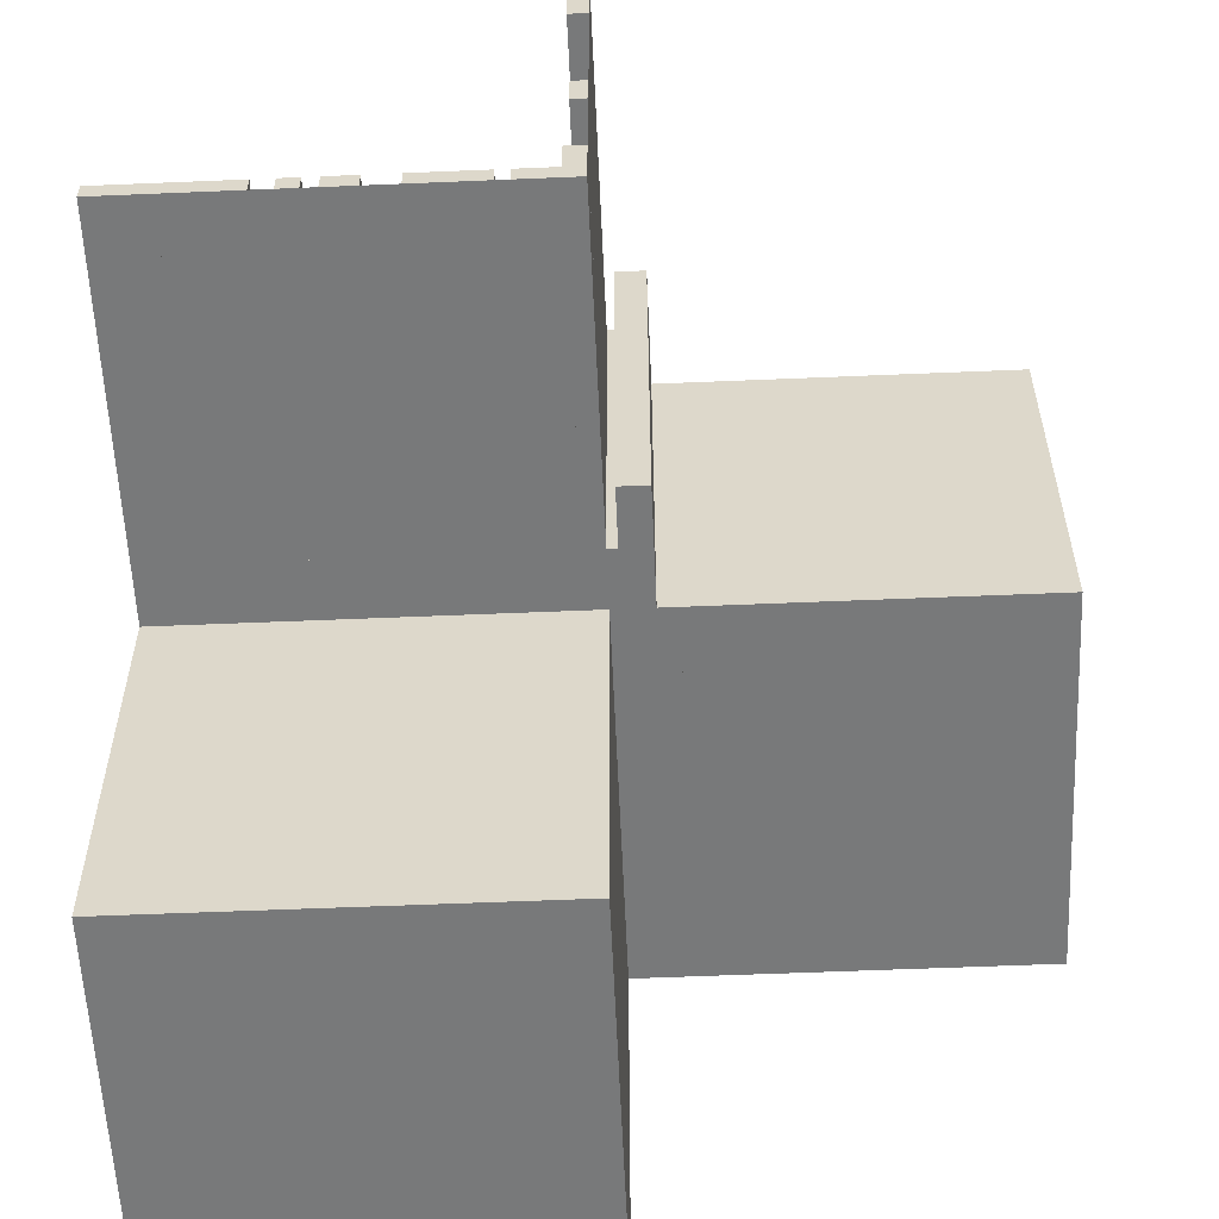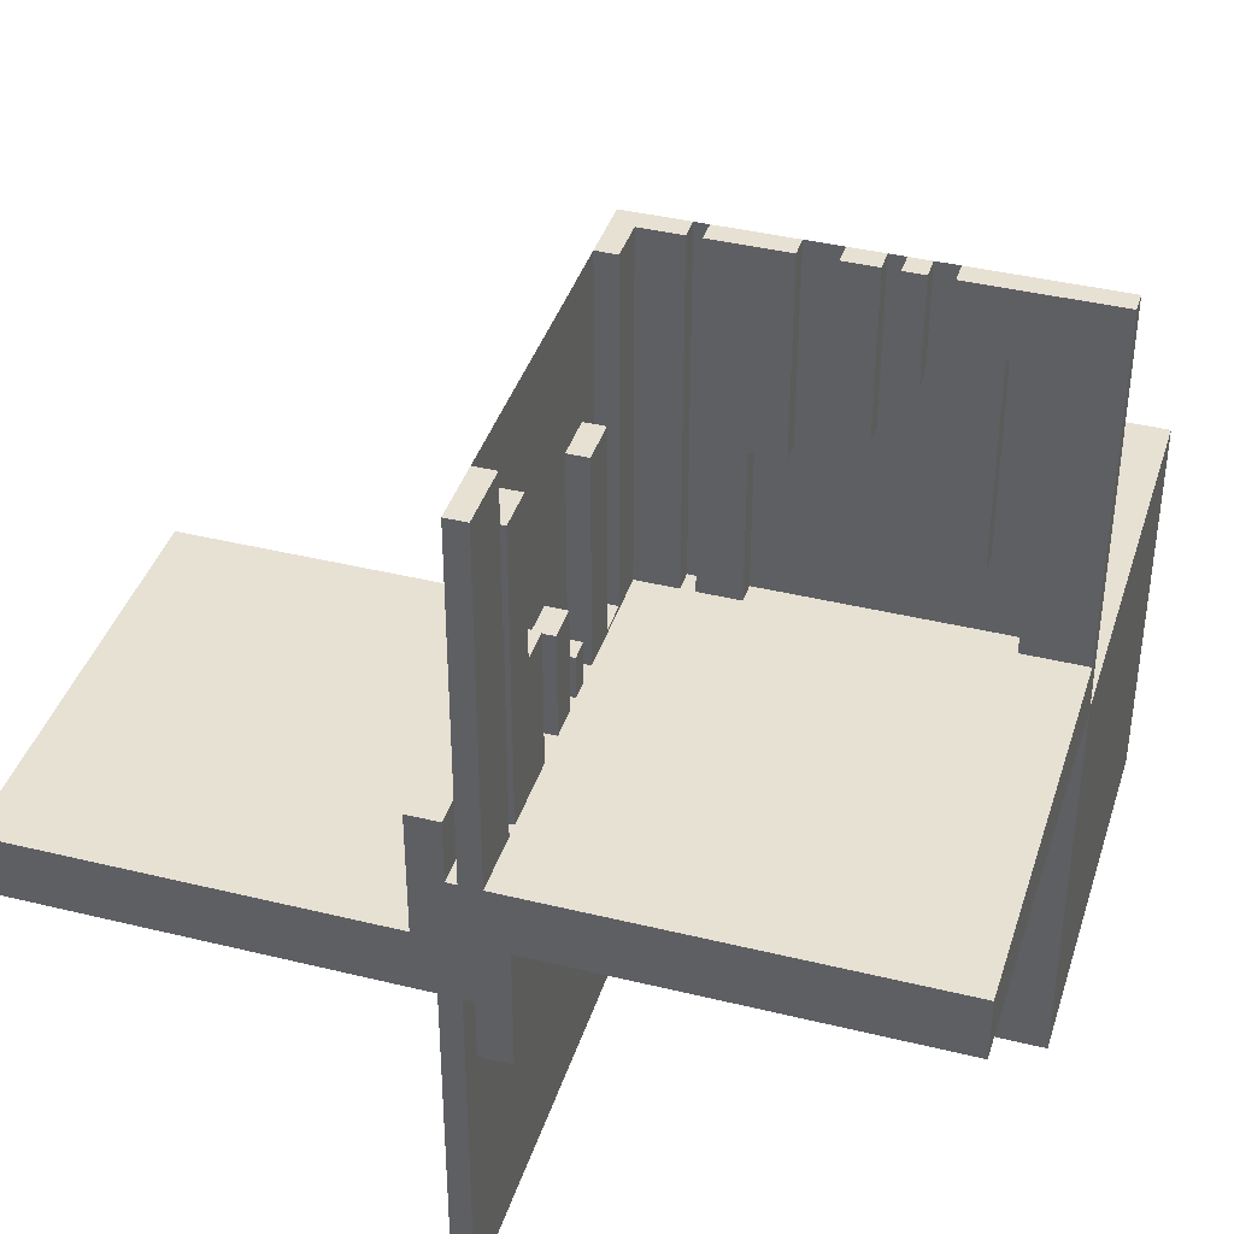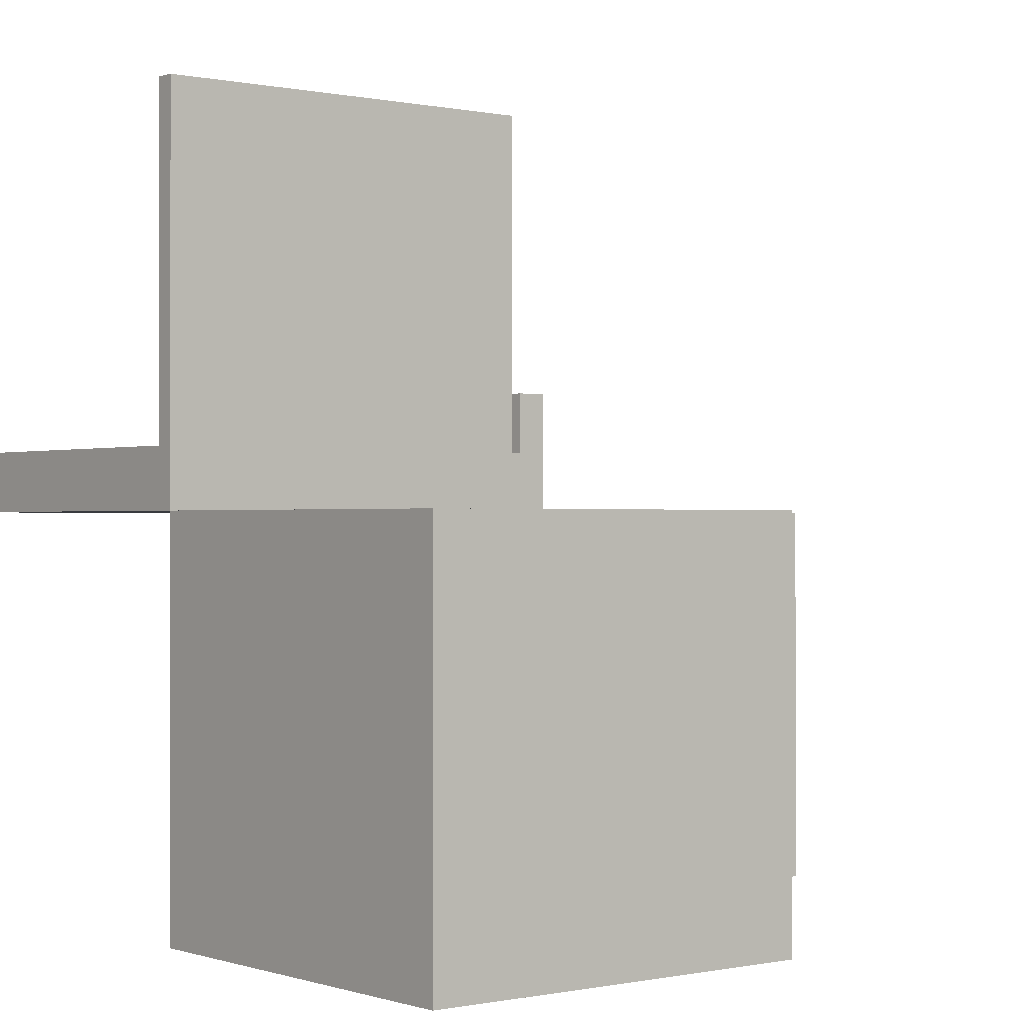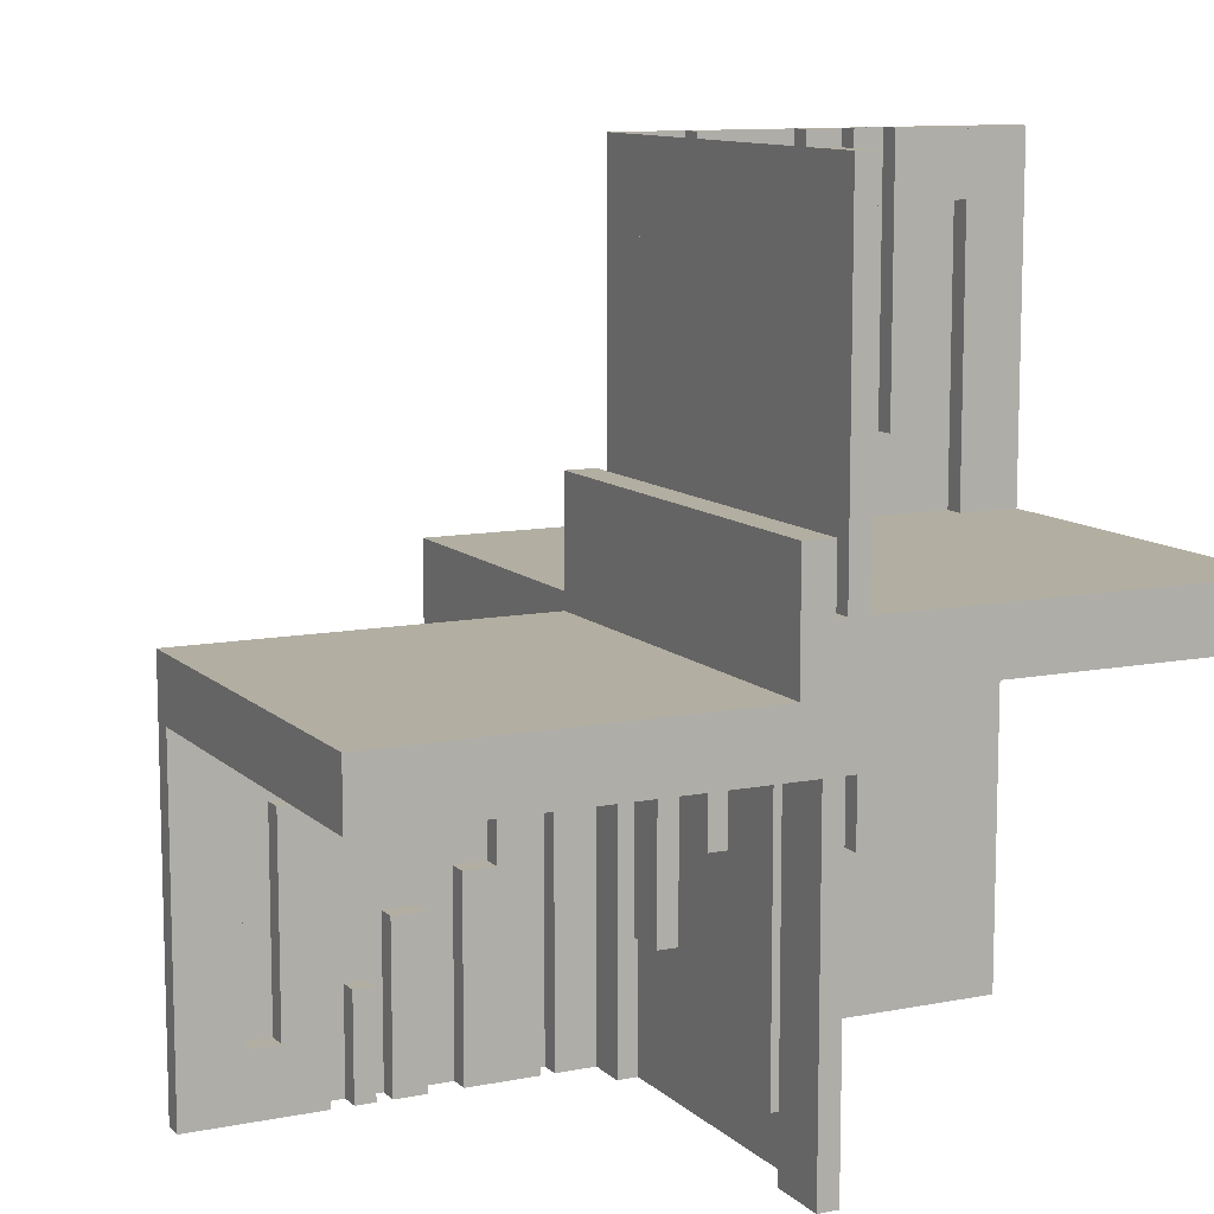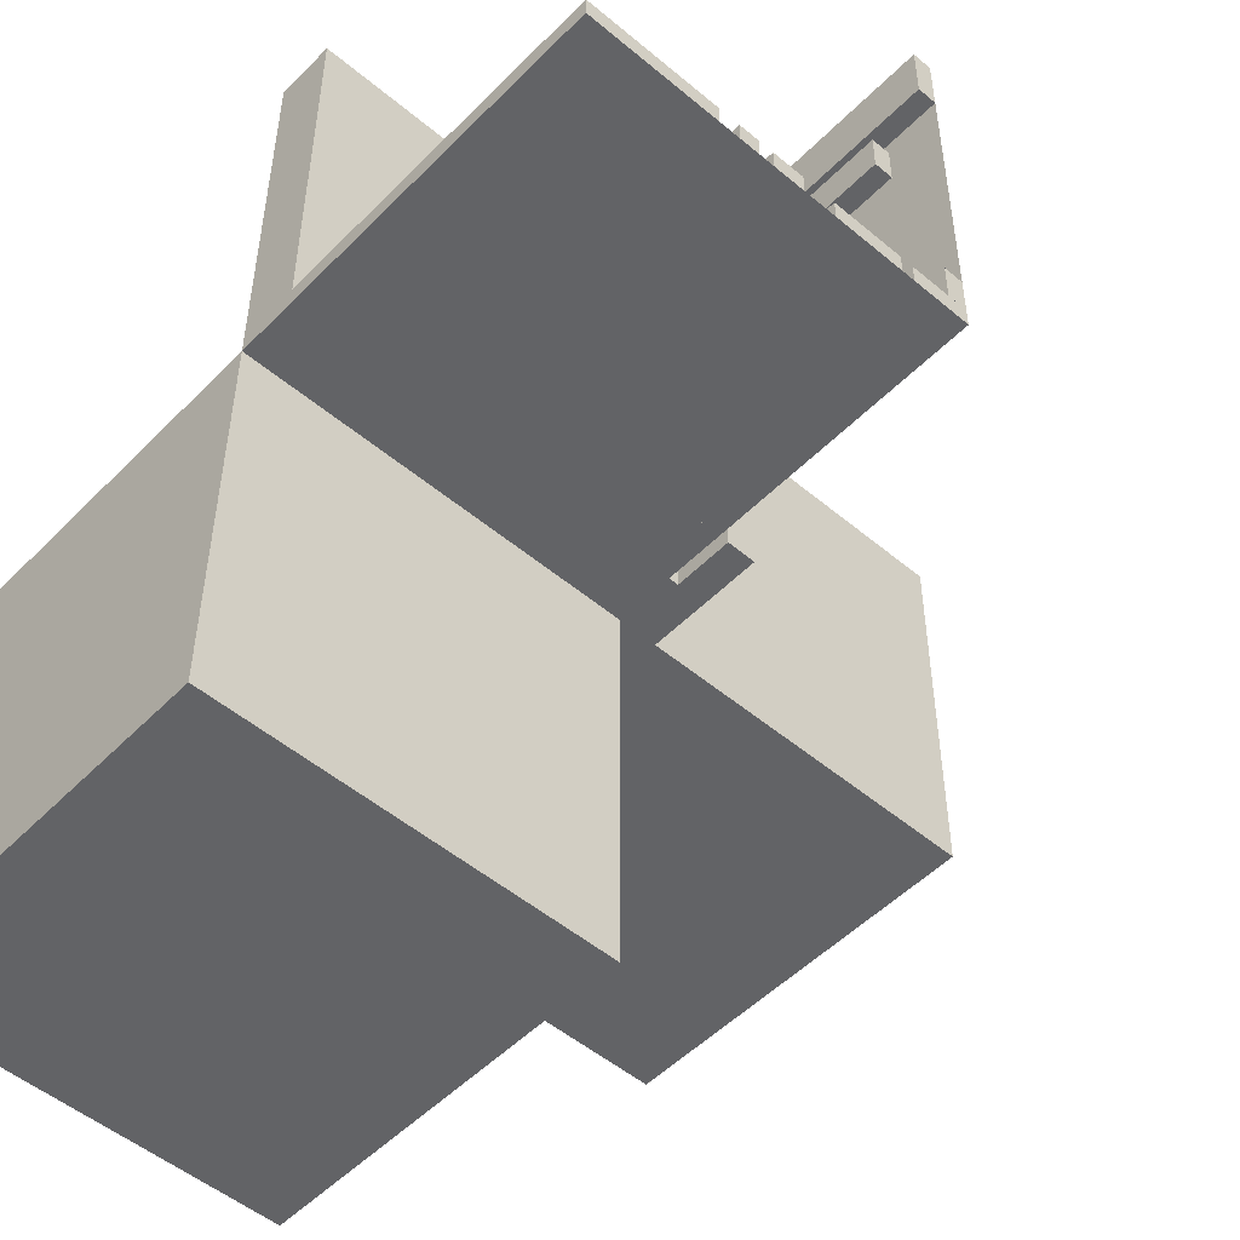
<metadata>
{"format":"obj","ext":"obj","renderer":"f3d","projection":"perspective","resolution":1024,"background":"white","views":[{"elev":-57.7,"azim":2.5,"up":"+Y"},{"elev":39.4,"azim":-163.0,"up":"+Z"},{"elev":-0.3,"azim":-38.6,"up":"+Z"},{"elev":10.7,"azim":153.7,"up":"+Z"},{"elev":-50.9,"azim":-42.5,"up":"+Y"}]}
</metadata>
<code>
v 0 0 0
v 0 0 -0.5
v 0 0 0.5
v 0 0.4085 0
v 0 0.4085 -0.429
v 0 0.4085 0.429
v 0 0.1671 0
v 0 0.1671 0.3308
v 0 0.1671 -0.3308
v 0 0.2371 0
v 0 0.2371 0.2
v 0 0.2371 -0.2
v 0 0.2771 0
v 0 0.2771 0.2
v 0 0.2771 -0.2
v 0 0.1935 0
v 0 0.1935 -0.1262
v 0 0.1935 0.1262
v 0 -0.5 0
v 0 -0.5 -0.5
v 0 0.5 0
v 0 0.5 -0.5
v 0 0.5 0.5
v 0 0.425 0
v 0 0.425 -0.5
v 0 0.425 0.5
v 0 0.025 0
v 0 0.025 -0.5
v 0 0.025 0.5
v 0 0.2184 0
v 0 0.2184 -0.1262
v 0 0.2184 0.1262
v 0 0.1143 0
v 0 0.1143 0.0791
v 0 0.1143 0.3308
v 0 0.1143 -0.3308
v 0 0.1143 -0.0791
v 0 0.3185 0
v 0 0.3185 -0.2384
v 0 0.3185 0.2384
v 0 0.3585 0
v 0 0.3585 -0.429
v 0 0.3585 -0.2384
v 0 0.3585 0.2384
v 0 0.3585 0.429
v 0 0.075 0
v 0 0.075 0.0791
v 0 0.075 -0.5
v 0 0.075 0.5
v 0 0.075 -0.0791
v 0.3065 0 -0.3738
v 0.3065 0 -0.5
v 0.3065 0.025 -0.3738
v 0.3065 0.025 -0.5
v -0.075 0 0
v -0.075 0 0.5
v -0.075 0.025 0
v -0.075 0.025 0.5
v -0.2816 0 0.5
v -0.2816 0 0.3738
v -0.2816 0.025 0.5
v -0.2816 0.025 0.3738
v -0.0125 0 -0.075
v -0.0125 0 -0.15
v -0.0125 0.5 -0.075
v -0.0125 0.5 -0.15
v 0.05 0 0
v 0.05 0 0.15
v 0.05 0.5 0
v 0.05 0.5 0.15
v -0.3857 0 0.1692
v -0.3857 0 0.4209
v -0.3857 0 0.5
v -0.3857 0.025 0.1692
v -0.3857 0.025 0.4209
v -0.3857 0.025 0.5
v -0.1415 0 0.5
v -0.1415 0 0.07099
v -0.1415 0 0.2616
v -0.1415 0.025 0.5
v -0.1415 0.025 0.07099
v -0.1415 0.025 0.2616
v -0.1815 0 0.5
v -0.1815 0 0.2616
v -0.1815 0.025 0.5
v -0.1815 0.025 0.2616
v 0.2229 0 -0.5
v 0.2229 0 -0.3
v 0.2229 0.025 -0.5
v 0.2229 0.025 -0.3
v 0.2629 0 -0.5
v 0.2629 0 -0.3
v 0.2629 0.025 -0.5
v 0.2629 0.025 -0.3
v -0.025 0 0
v -0.025 0 0.5
v -0.025 0.4085 0
v -0.025 0.4085 0.429
v -0.025 0.1671 0
v -0.025 0.1671 0.3308
v -0.025 0.2371 0
v -0.025 0.2371 0.2
v -0.025 0.2771 0
v -0.025 0.2771 0.2
v -0.025 0.1935 0
v -0.025 0.1935 0.1262
v -0.025 0.5 0
v -0.025 0.5 0.5
v -0.025 0.425 0
v -0.025 0.425 0.5
v -0.025 0.2184 0
v -0.025 0.2184 0.1262
v -0.025 0.1143 0
v -0.025 0.1143 0.0791
v -0.025 0.1143 0.3308
v -0.025 0.3185 0
v -0.025 0.3185 0.2384
v -0.025 0.3585 0
v -0.025 0.3585 0.2384
v -0.025 0.3585 0.429
v -0.025 0.075 0
v -0.025 0.075 0.0791
v -0.025 0.075 0.5
v 0.3329 0 -0.5
v 0.3329 0 -0.1692
v 0.3329 0.025 -0.5
v 0.3329 0.025 -0.1692
v -0.425 0 0
v -0.425 0 0.4209
v -0.425 0 0.5
v -0.425 0.025 0
v -0.425 0.025 0.4209
v -0.425 0.025 0.5
v 0.09154 0 -0.07099
v 0.09154 0 -0.5
v 0.09154 0.025 -0.07099
v 0.09154 0.025 -0.5
v -0.5 0 0
v -0.5 0 -0.5
v -0.5 0 0.5
v -0.5 0 0.075
v -0.5 -0.5 0
v -0.5 -0.5 -0.5
v -0.5 0.5 0
v -0.5 0.5 0.075
v -0.5 0.025 0
v -0.5 0.025 0.5
v 0.5 0 0
v 0.5 0 -0.075
v 0.5 0 -0.5
v 0.5 0.5 0
v 0.5 0.5 -0.075
v 0.5 0.025 0
v 0.5 0.025 -0.5
v -0.09154 0 0.5
v -0.09154 0 0.07099
v -0.09154 0.025 0.5
v -0.09154 0.025 0.07099
v 0.425 0 0
v 0.425 0 -0.5
v 0.425 0 -0.4209
v 0.425 0.025 0
v 0.425 0.025 -0.5
v 0.425 0.025 -0.4209
v -0.3329 0 0.1692
v -0.3329 0 0.5
v -0.3329 0.025 0.1692
v -0.3329 0.025 0.5
v 0.025 0 0
v 0.025 0 -0.5
v 0.025 0.4085 0
v 0.025 0.4085 -0.429
v 0.025 0.1671 0
v 0.025 0.1671 -0.3308
v 0.025 0.2371 0
v 0.025 0.2371 -0.2
v 0.025 0.2771 0
v 0.025 0.2771 -0.2
v 0.025 0.1935 0
v 0.025 0.1935 -0.1262
v 0.025 0.5 0
v 0.025 0.5 -0.5
v 0.025 0.425 0
v 0.025 0.425 -0.5
v 0.025 0.2184 0
v 0.025 0.2184 -0.1262
v 0.025 0.1143 0
v 0.025 0.1143 -0.3308
v 0.025 0.1143 -0.0791
v 0.025 0.3185 0
v 0.025 0.3185 -0.2384
v 0.025 0.3585 0
v 0.025 0.3585 -0.429
v 0.025 0.3585 -0.2384
v 0.025 0.075 0
v 0.025 0.075 -0.5
v 0.025 0.075 -0.0791
v -0.2629 0 0.3
v -0.2629 0 0.5
v -0.2629 0.025 0.3
v -0.2629 0.025 0.5
v -0.2229 0 0.3
v -0.2229 0 0.5
v -0.2229 0.025 0.3
v -0.2229 0.025 0.5
v 0.1815 0 -0.2616
v 0.1815 0 -0.5
v 0.1815 0.025 -0.2616
v 0.1815 0.025 -0.5
v 0.1415 0 -0.2616
v 0.1415 0 -0.07099
v 0.1415 0 -0.5
v 0.1415 0.025 -0.2616
v 0.1415 0.025 -0.07099
v 0.1415 0.025 -0.5
v 0.3857 0 -0.5
v 0.3857 0 -0.4209
v 0.3857 0 -0.1692
v 0.3857 0.025 -0.5
v 0.3857 0.025 -0.4209
v 0.3857 0.025 -0.1692
v -0.05 0 0
v -0.05 0 -0.15
v -0.05 0.5 0
v -0.05 0.5 -0.15
v 0.0125 0 0.15
v 0.0125 0 0.075
v 0.0125 0.5 0.15
v 0.0125 0.5 0.075
v 0.2816 0 -0.3738
v 0.2816 0 -0.5
v 0.2816 0.025 -0.3738
v 0.2816 0.025 -0.5
v 0.075 0 0
v 0.075 0 -0.5
v 0.075 0.025 0
v 0.075 0.025 -0.5
v -0.3065 0 0.5
v -0.3065 0 0.3738
v -0.3065 0.025 0.5
v -0.3065 0.025 0.3738
f 143 20 19
f 19 142 143
f 20 2 1
f 1 19 20
f 2 139 138
f 138 1 2
f 139 143 142
f 142 138 139
f 20 143 139
f 139 2 20
f 19 138 142
f 138 19 1
f 238 240 241
f 241 239 238
f 240 61 62
f 62 241 240
f 61 59 60
f 60 62 61
f 59 238 239
f 239 60 59
f 240 238 59
f 59 61 240
f 241 60 239
f 60 241 62
f 130 133 132
f 132 129 130
f 133 76 75
f 75 132 133
f 76 73 72
f 72 75 76
f 73 130 129
f 129 72 73
f 133 130 73
f 73 76 133
f 132 72 129
f 72 132 75
f 71 165 166
f 166 73 71
f 165 167 168
f 168 166 165
f 167 74 76
f 76 168 167
f 74 71 73
f 73 76 74
f 165 71 74
f 74 167 165
f 166 76 73
f 76 166 168
f 84 79 77
f 77 83 84
f 79 82 80
f 80 77 79
f 82 86 85
f 85 80 82
f 86 84 83
f 83 85 86
f 79 84 86
f 86 82 79
f 77 85 83
f 85 77 80
f 198 202 203
f 203 199 198
f 202 204 205
f 205 203 202
f 204 200 201
f 201 205 204
f 200 198 199
f 199 201 200
f 202 198 200
f 200 204 202
f 203 201 199
f 201 203 205
f 78 156 155
f 155 77 78
f 156 158 157
f 157 155 156
f 158 81 80
f 80 157 158
f 81 78 77
f 77 80 81
f 156 78 81
f 81 158 156
f 155 80 77
f 80 155 157
f 138 128 130
f 130 140 138
f 128 131 133
f 133 130 128
f 131 146 147
f 147 133 131
f 146 138 140
f 140 147 146
f 128 138 146
f 146 131 128
f 130 147 140
f 147 130 133
f 55 1 3
f 3 56 55
f 1 27 29
f 29 3 1
f 27 57 58
f 58 29 27
f 57 55 56
f 56 58 57
f 1 55 57
f 57 27 1
f 3 58 56
f 58 3 29
f 71 165 166
f 166 73 71
f 165 167 168
f 168 166 165
f 167 74 76
f 76 168 167
f 74 71 73
f 73 76 74
f 165 71 74
f 74 167 165
f 166 76 73
f 76 166 168
f 84 79 77
f 77 83 84
f 79 82 80
f 80 77 79
f 82 86 85
f 85 80 82
f 86 84 83
f 83 85 86
f 79 84 86
f 86 82 79
f 77 85 83
f 85 77 80
f 198 202 203
f 203 199 198
f 202 204 205
f 205 203 202
f 204 200 201
f 201 205 204
f 200 198 199
f 199 201 200
f 202 198 200
f 200 204 202
f 203 201 199
f 201 203 205
f 78 156 155
f 155 77 78
f 156 158 157
f 157 155 156
f 158 81 80
f 80 157 158
f 81 78 77
f 77 80 81
f 156 78 81
f 81 158 156
f 155 80 77
f 80 155 157
f 138 128 130
f 130 140 138
f 128 131 133
f 133 130 128
f 131 146 147
f 147 133 131
f 146 138 140
f 140 147 146
f 128 138 146
f 146 131 128
f 130 147 140
f 147 130 133
f 55 1 3
f 3 56 55
f 1 27 29
f 29 3 1
f 27 57 58
f 58 29 27
f 57 55 56
f 56 58 57
f 1 55 57
f 57 27 1
f 3 58 56
f 58 3 29
f 138 1 3
f 3 140 138
f 226 227 229
f 229 228 226
f 141 145 229
f 229 227 141
f 229 145 144
f 144 69 229
f 228 229 70
f 69 70 229
f 226 228 70
f 70 68 226
f 141 138 144
f 144 145 141
f 70 69 67
f 67 68 70
f 141 227 138
f 67 138 227
f 226 68 227
f 67 227 68
f 138 67 69
f 69 144 138
f 21 22 2
f 2 1 21
f 36 9 7
f 7 33 36
f 9 174 173
f 173 7 9
f 174 188 187
f 187 173 174
f 188 36 33
f 33 187 188
f 9 36 188
f 188 174 9
f 7 187 33
f 187 7 173
f 39 43 41
f 41 38 39
f 43 194 192
f 192 41 43
f 194 191 190
f 190 192 194
f 191 39 38
f 38 190 191
f 43 39 191
f 191 194 43
f 41 190 38
f 190 41 192
f 16 179 180
f 180 17 16
f 179 185 186
f 186 180 179
f 185 30 31
f 31 186 185
f 30 16 17
f 17 31 30
f 179 16 30
f 30 185 179
f 180 31 17
f 31 180 186
f 12 15 13
f 13 10 12
f 15 178 177
f 177 13 15
f 178 176 175
f 175 177 178
f 176 12 10
f 10 175 176
f 15 12 176
f 176 178 15
f 13 175 10
f 175 13 177
f 46 195 197
f 197 50 46
f 195 187 189
f 189 197 195
f 187 33 37
f 37 189 187
f 33 46 50
f 50 37 33
f 195 46 33
f 33 187 195
f 197 37 50
f 37 197 189
f 42 5 4
f 4 41 42
f 5 172 171
f 171 4 5
f 172 193 192
f 192 171 172
f 193 42 41
f 41 192 193
f 5 42 193
f 193 172 5
f 4 192 41
f 192 4 171
f 2 48 46
f 46 1 2
f 48 196 195
f 195 46 48
f 196 170 169
f 169 195 196
f 170 2 1
f 1 169 170
f 48 2 170
f 170 196 48
f 46 169 1
f 169 46 195
f 25 22 21
f 21 24 25
f 22 182 181
f 181 21 22
f 182 184 183
f 183 181 182
f 184 25 24
f 24 183 184
f 22 25 184
f 184 182 22
f 21 183 24
f 183 21 181
f 144 138 1
f 1 21 144
f 138 1 21
f 21 144 138
f 21 144 138
f 138 1 21
f 216 124 125
f 125 218 216
f 124 126 127
f 127 125 124
f 126 219 221
f 221 127 126
f 219 216 218
f 218 221 219
f 124 216 219
f 219 126 124
f 125 221 218
f 221 125 127
f 161 164 163
f 163 160 161
f 164 220 219
f 219 163 164
f 220 217 216
f 216 219 220
f 217 161 160
f 160 216 217
f 164 161 217
f 217 220 164
f 163 216 160
f 216 163 219
f 51 53 54
f 54 52 51
f 53 232 233
f 233 54 53
f 232 230 231
f 231 233 232
f 230 51 52
f 52 231 230
f 53 51 230
f 230 232 53
f 54 231 52
f 231 54 233
f 91 87 88
f 88 92 91
f 87 89 90
f 90 88 87
f 89 93 94
f 94 90 89
f 93 91 92
f 92 94 93
f 87 91 93
f 93 89 87
f 88 94 92
f 94 88 90
f 207 212 210
f 210 206 207
f 212 215 213
f 213 210 212
f 215 209 208
f 208 213 215
f 209 207 206
f 206 208 209
f 212 207 209
f 209 215 212
f 210 208 206
f 208 210 213
f 212 135 134
f 134 211 212
f 135 137 136
f 136 134 135
f 137 215 214
f 214 136 137
f 215 212 211
f 211 214 215
f 135 212 215
f 215 137 135
f 134 214 211
f 214 134 136
f 150 160 159
f 159 148 150
f 160 163 162
f 162 159 160
f 163 154 153
f 153 162 163
f 154 150 148
f 148 153 154
f 160 150 154
f 154 163 160
f 159 153 148
f 153 159 162
f 235 2 1
f 1 234 235
f 2 28 27
f 27 1 2
f 28 237 236
f 236 27 28
f 237 235 234
f 234 236 237
f 2 235 237
f 237 28 2
f 1 236 234
f 236 1 27
f 150 2 1
f 1 148 150
f 64 63 65
f 65 66 64
f 149 152 65
f 65 63 149
f 65 152 151
f 151 224 65
f 66 65 225
f 224 225 65
f 64 66 225
f 225 223 64
f 149 148 151
f 151 152 149
f 225 224 222
f 222 223 225
f 149 63 148
f 222 148 63
f 64 223 63
f 222 63 223
f 148 222 224
f 224 151 148
f 21 23 3
f 3 1 21
f 35 8 7
f 7 33 35
f 8 100 99
f 99 7 8
f 100 115 113
f 113 99 100
f 115 35 33
f 33 113 115
f 8 35 115
f 115 100 8
f 7 113 33
f 113 7 99
f 40 44 41
f 41 38 40
f 44 119 118
f 118 41 44
f 119 117 116
f 116 118 119
f 117 40 38
f 38 116 117
f 44 40 117
f 117 119 44
f 41 116 38
f 116 41 118
f 16 105 106
f 106 18 16
f 105 111 112
f 112 106 105
f 111 30 32
f 32 112 111
f 30 16 18
f 18 32 30
f 105 16 30
f 30 111 105
f 106 32 18
f 32 106 112
f 11 14 13
f 13 10 11
f 14 104 103
f 103 13 14
f 104 102 101
f 101 103 104
f 102 11 10
f 10 101 102
f 14 11 102
f 102 104 14
f 13 101 10
f 101 13 103
f 46 121 122
f 122 47 46
f 121 113 114
f 114 122 121
f 113 33 34
f 34 114 113
f 33 46 47
f 47 34 33
f 121 46 33
f 33 113 121
f 122 34 47
f 34 122 114
f 45 6 4
f 4 41 45
f 6 98 97
f 97 4 6
f 98 120 118
f 118 97 98
f 120 45 41
f 41 118 120
f 6 45 120
f 120 98 6
f 4 118 41
f 118 4 97
f 3 49 46
f 46 1 3
f 49 123 121
f 121 46 49
f 123 96 95
f 95 121 123
f 96 3 1
f 1 95 96
f 49 3 96
f 96 123 49
f 46 95 1
f 95 46 121
f 26 23 21
f 21 24 26
f 23 108 107
f 107 21 23
f 108 110 109
f 109 107 108
f 110 26 24
f 24 109 110
f 23 26 110
f 110 108 23
f 21 109 24
f 109 21 107
f 151 148 1
f 1 21 151
f 148 1 21
f 21 151 148
f 21 151 148
f 148 1 21

</code>
